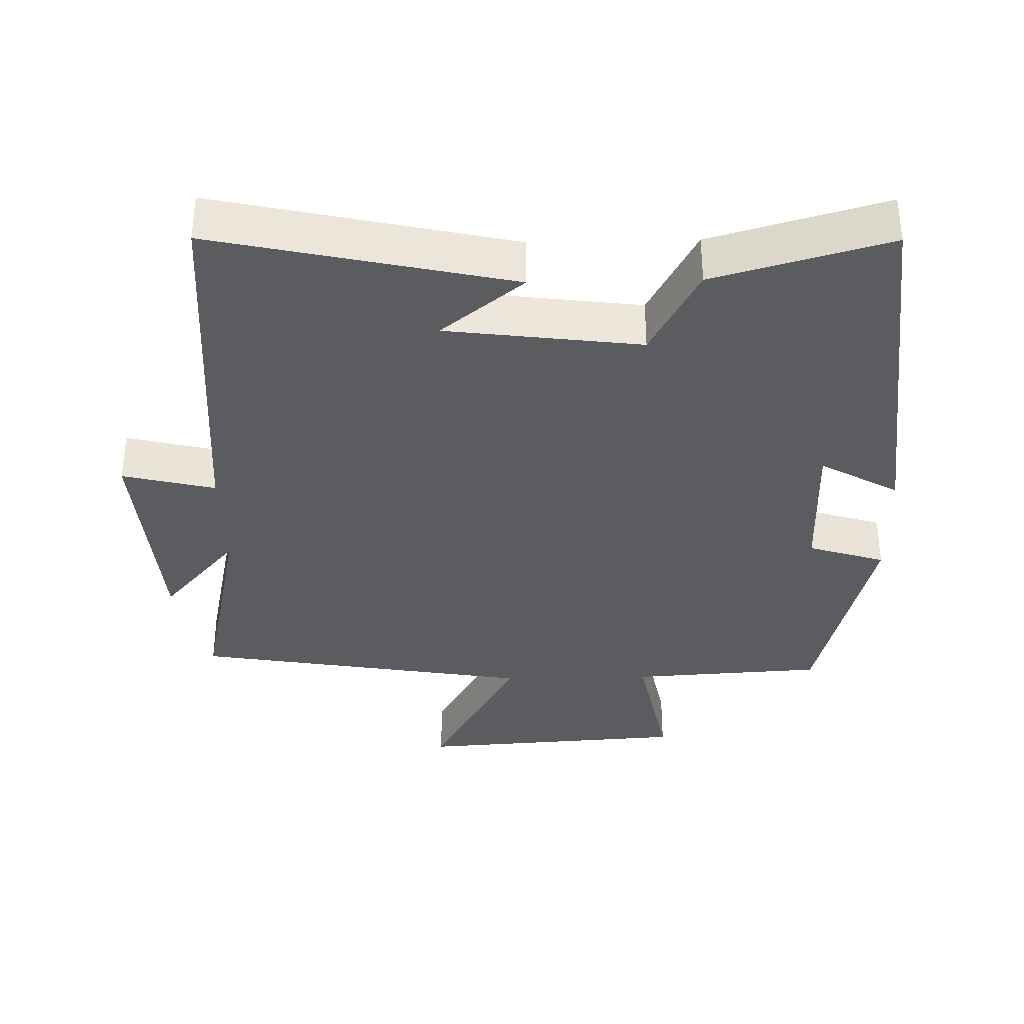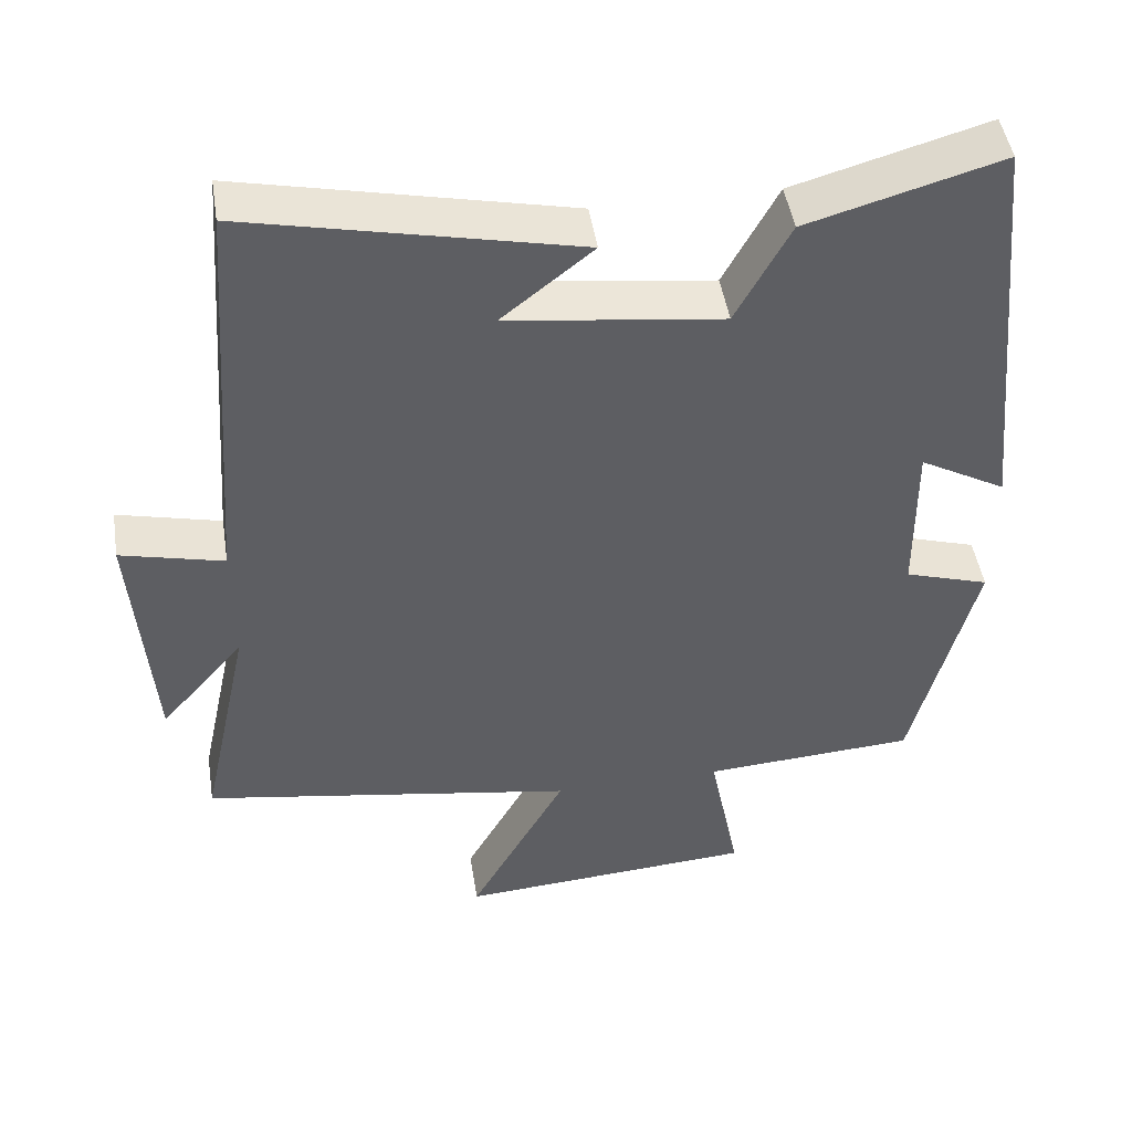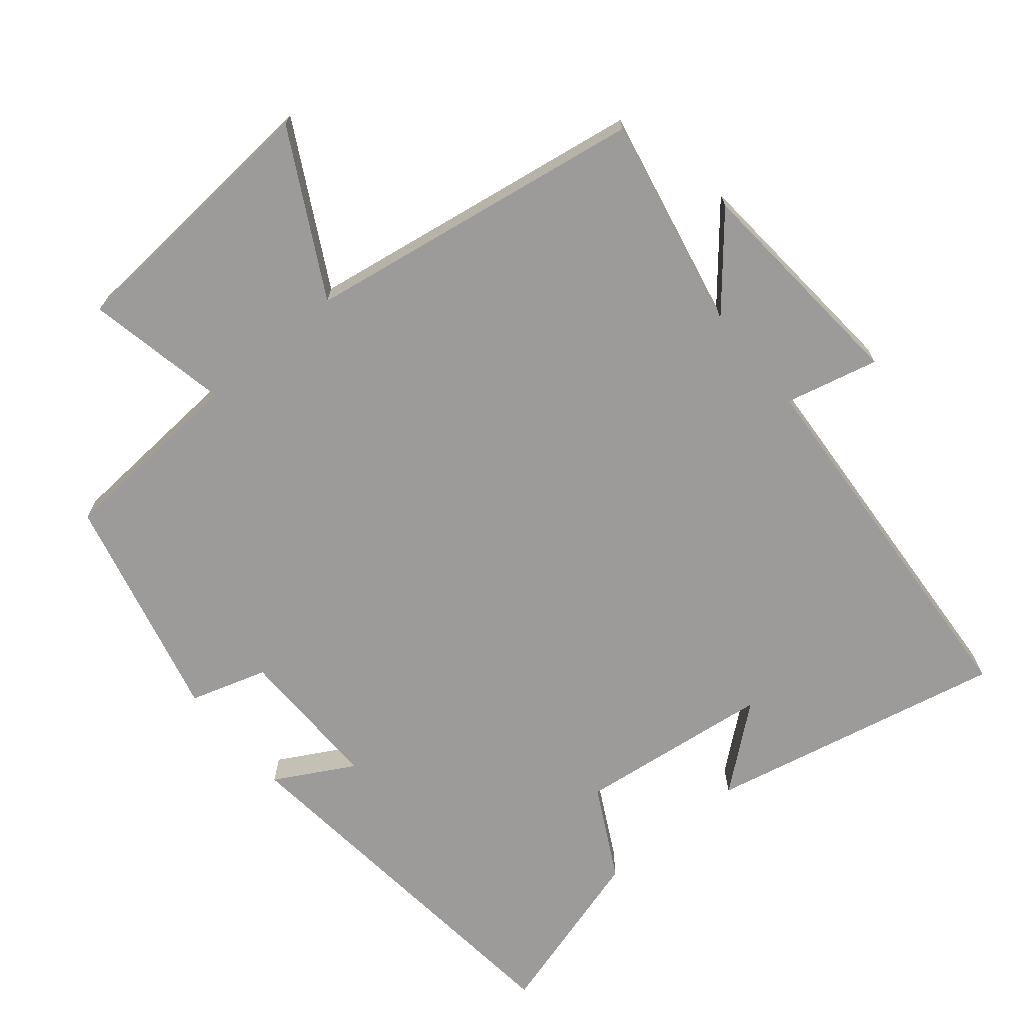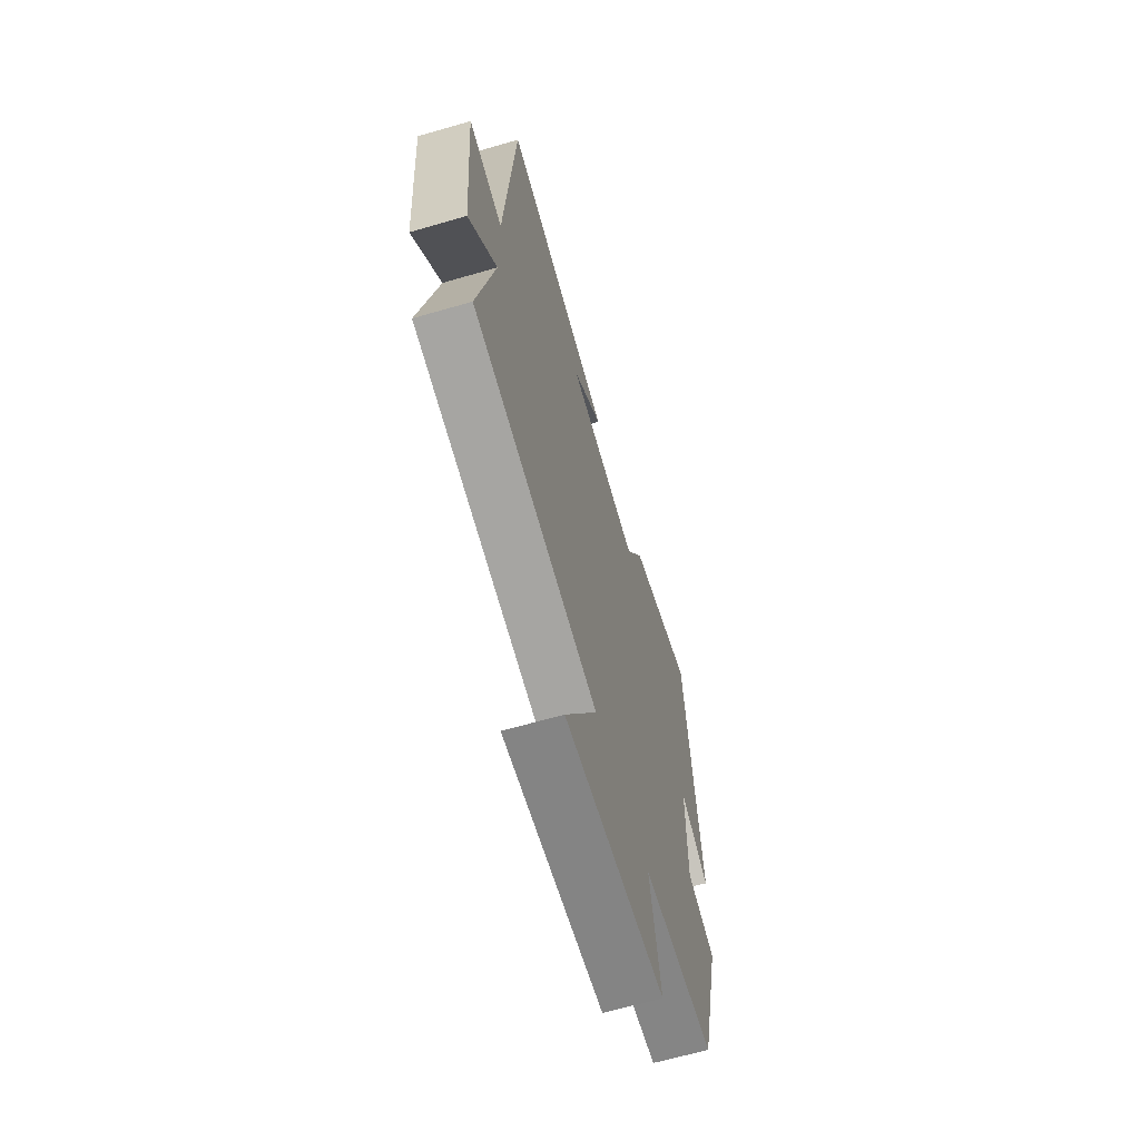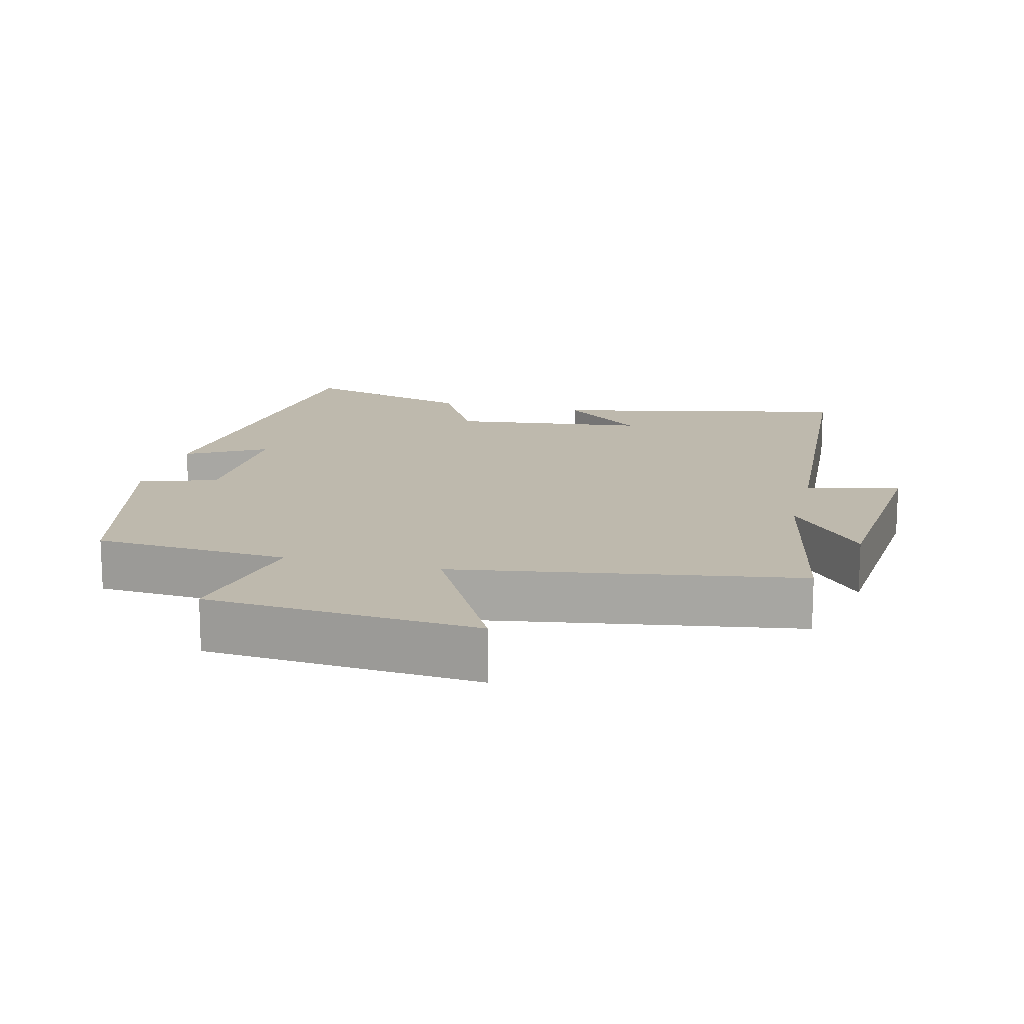
<metadata>
{"format":"obj","ext":"obj","renderer":"f3d","projection":"perspective","resolution":1024,"background":"white","views":[{"elev":-35.2,"azim":1.3,"up":"+Y"},{"elev":47.4,"azim":-9.0,"up":"+Z"},{"elev":-69.9,"azim":-139.9,"up":"+Y"},{"elev":-64.9,"azim":-73.7,"up":"+Z"},{"elev":15.1,"azim":-165.6,"up":"+Y"}]}
</metadata>
<code>
v -0.566 0.07 -0.418
v -0.5 0.07 -0.111
v -0.609 0.07 -0.238
v -0.633 0.07 0.086
v -0.5 0.07 0.053
v -0.459 0.07 0.595
v -0.035 0.07 0.5
v -0.153 0.07 0.405
v 0.125 0.07 0.369
v 0.195 0.07 0.5
v 0.445 0.07 0.571
v 0.5 0.07 0.025
v 0.388 0.07 0.088
v 0.39 0.07 -0.124
v 0.5 0.07 -0.159
v 0.419 0.07 -0.483
v 0.142 0.07 -0.5
v 0.182 0.07 -0.704
v -0.206 0.07 -0.73
v -0.08 0.07 -0.5
v -0.566 0 -0.418
v -0.5 0 -0.111
v -0.609 0 -0.238
v -0.633 0 0.086
v -0.5 0 0.053
v -0.459 0 0.595
v -0.035 0 0.5
v -0.153 0 0.405
v 0.125 0 0.369
v 0.195 0 0.5
v 0.445 0 0.571
v 0.5 0 0.025
v 0.388 0 0.088
v 0.39 0 -0.124
v 0.5 0 -0.159
v 0.419 0 -0.483
v 0.142 0 -0.5
v 0.182 0 -0.704
v -0.206 0 -0.73
v -0.08 0 -0.5
f 17 18 19 20
f 20 1 2
f 17 20 2
f 16 17 2
f 15 16 2
f 14 15 2
f 13 14 2
f 11 12 13
f 10 11 13
f 9 10 13
f 8 9 13 2
f 6 7 8
f 5 6 8 2
f 2 3 4 5
f 40 39 38 37
f 22 21 40
f 22 40 37
f 22 37 36
f 22 36 35
f 22 35 34
f 22 34 33
f 33 32 31
f 33 31 30
f 33 30 29
f 22 33 29 28
f 28 27 26
f 22 28 26 25
f 25 24 23 22
f 1 21 22 2
f 2 22 23 3
f 3 23 24 4
f 4 24 25 5
f 5 25 26 6
f 6 26 27 7
f 7 27 28 8
f 8 28 29 9
f 9 29 30 10
f 10 30 31 11
f 11 31 32 12
f 12 32 33 13
f 13 33 34 14
f 14 34 35 15
f 15 35 36 16
f 16 36 37 17
f 17 37 38 18
f 18 38 39 19
f 19 39 40 20
f 20 40 21 1

</code>
